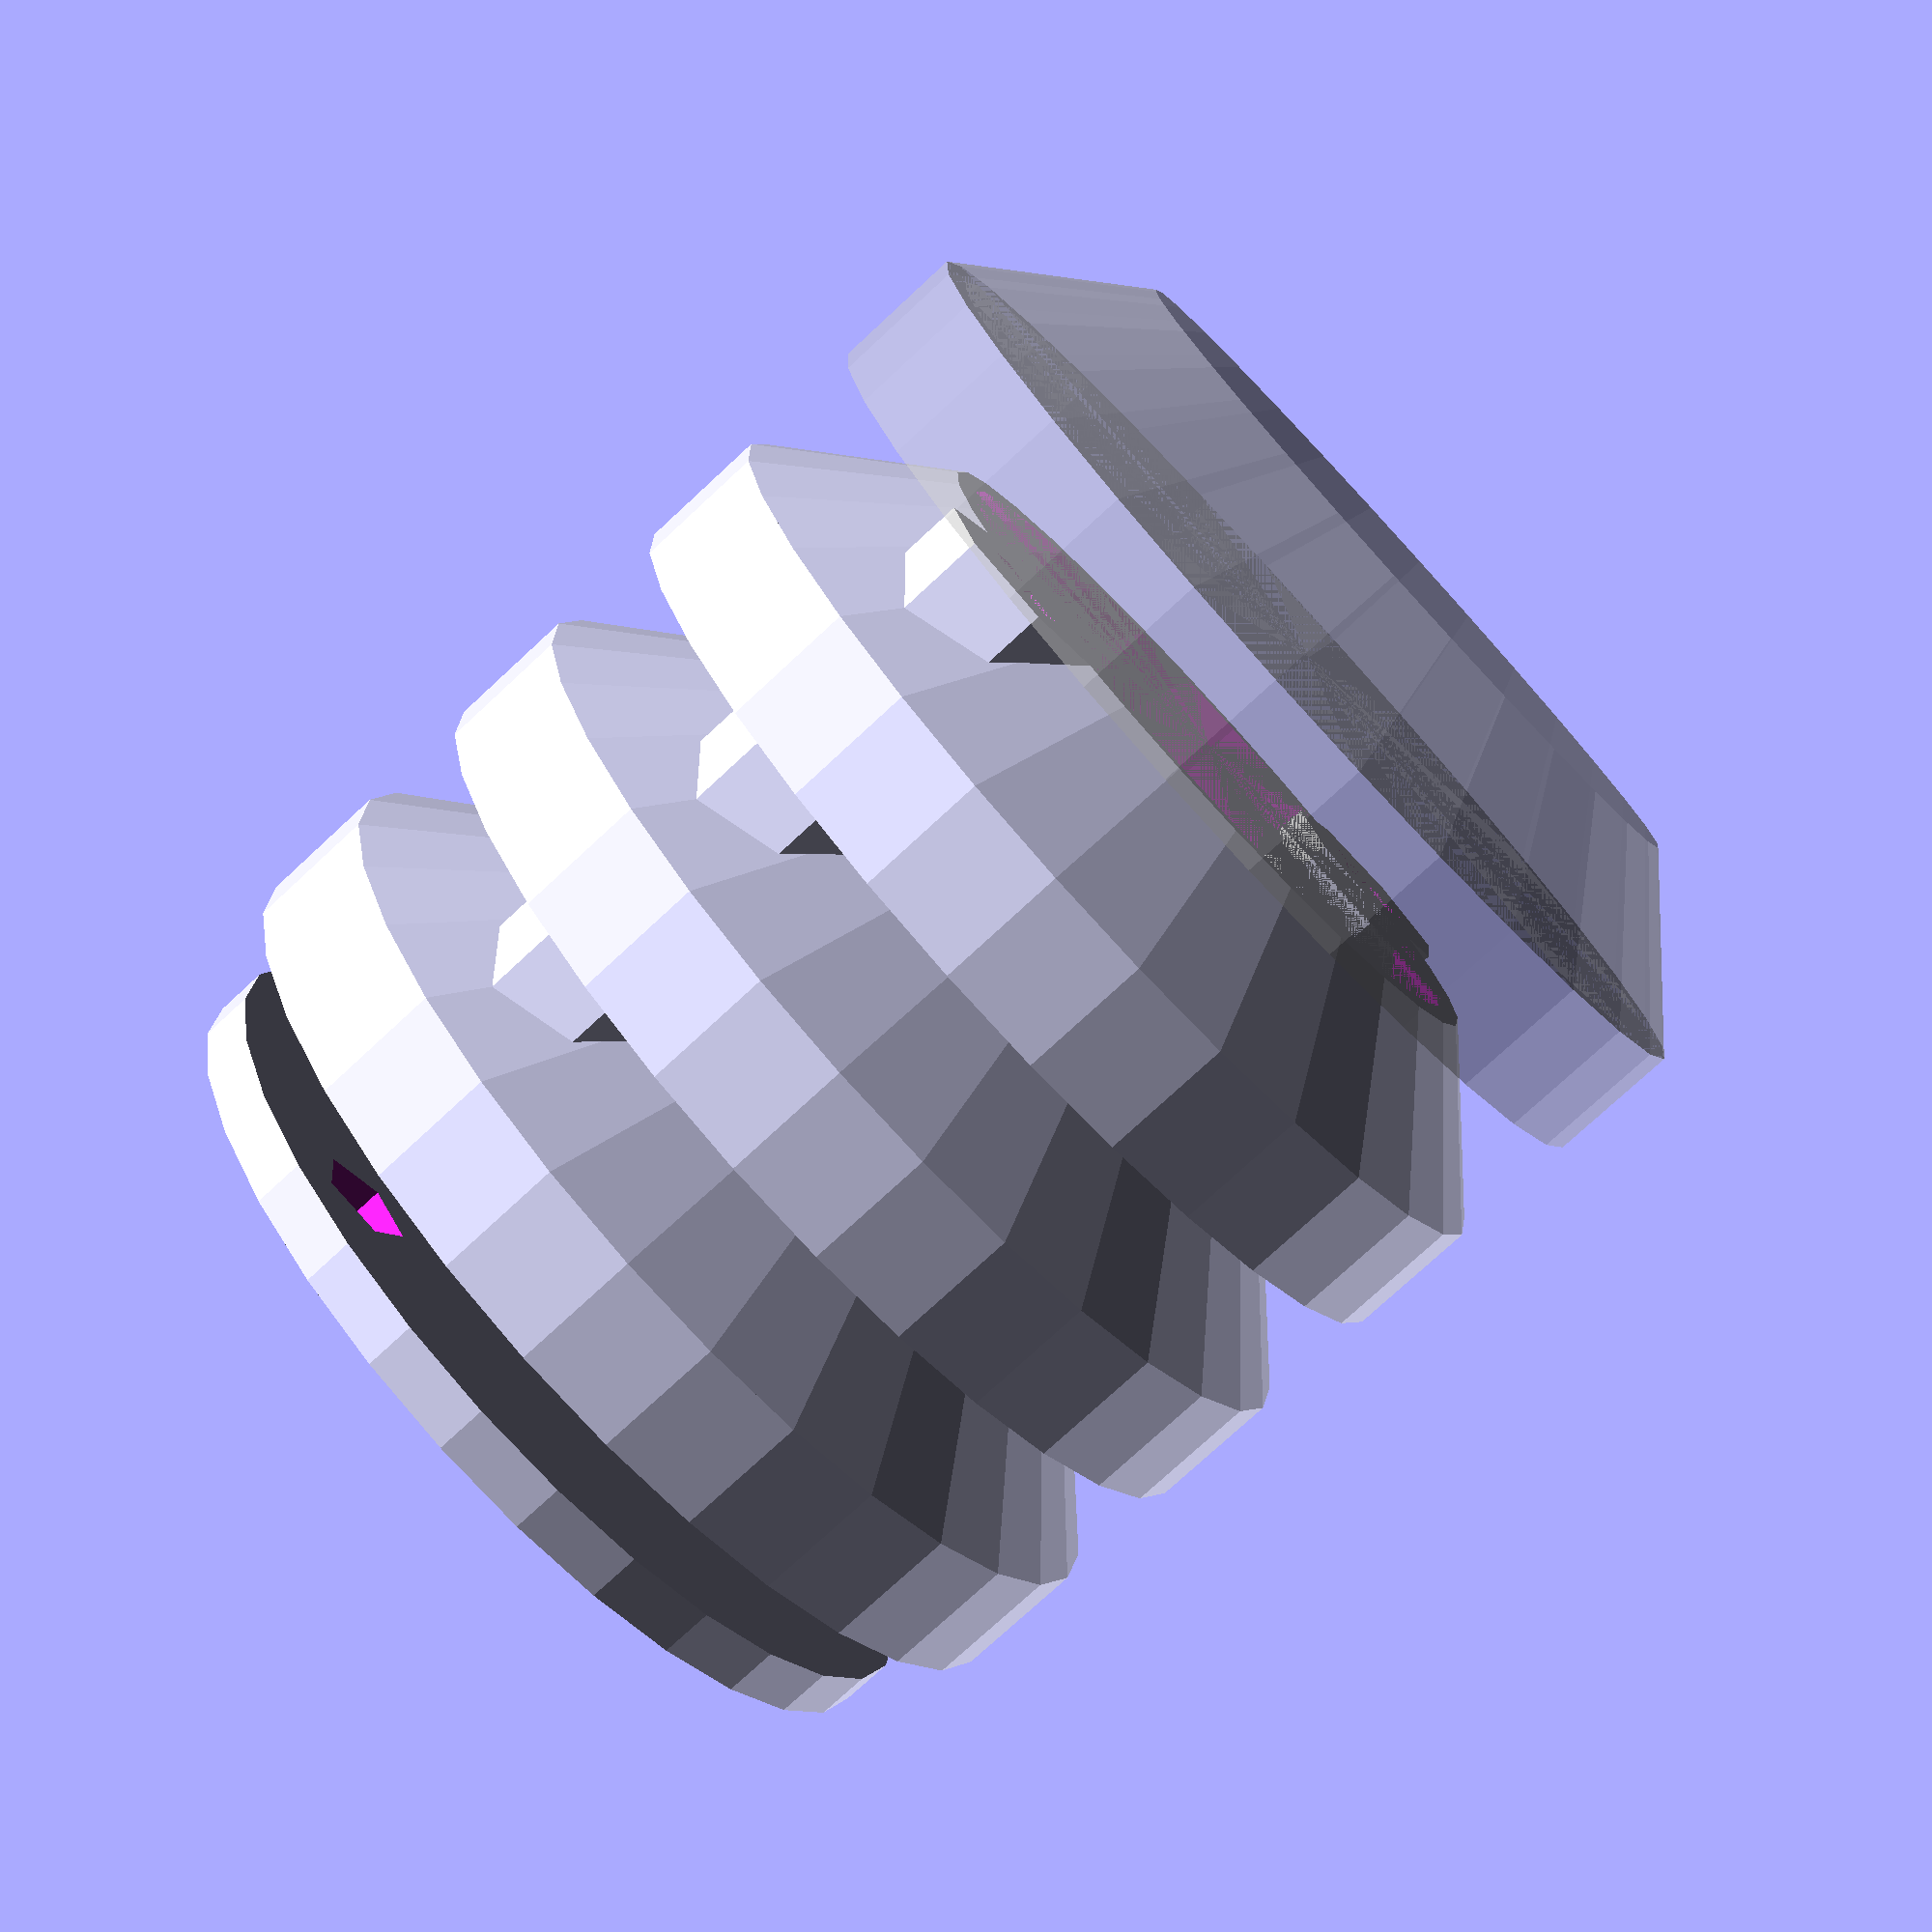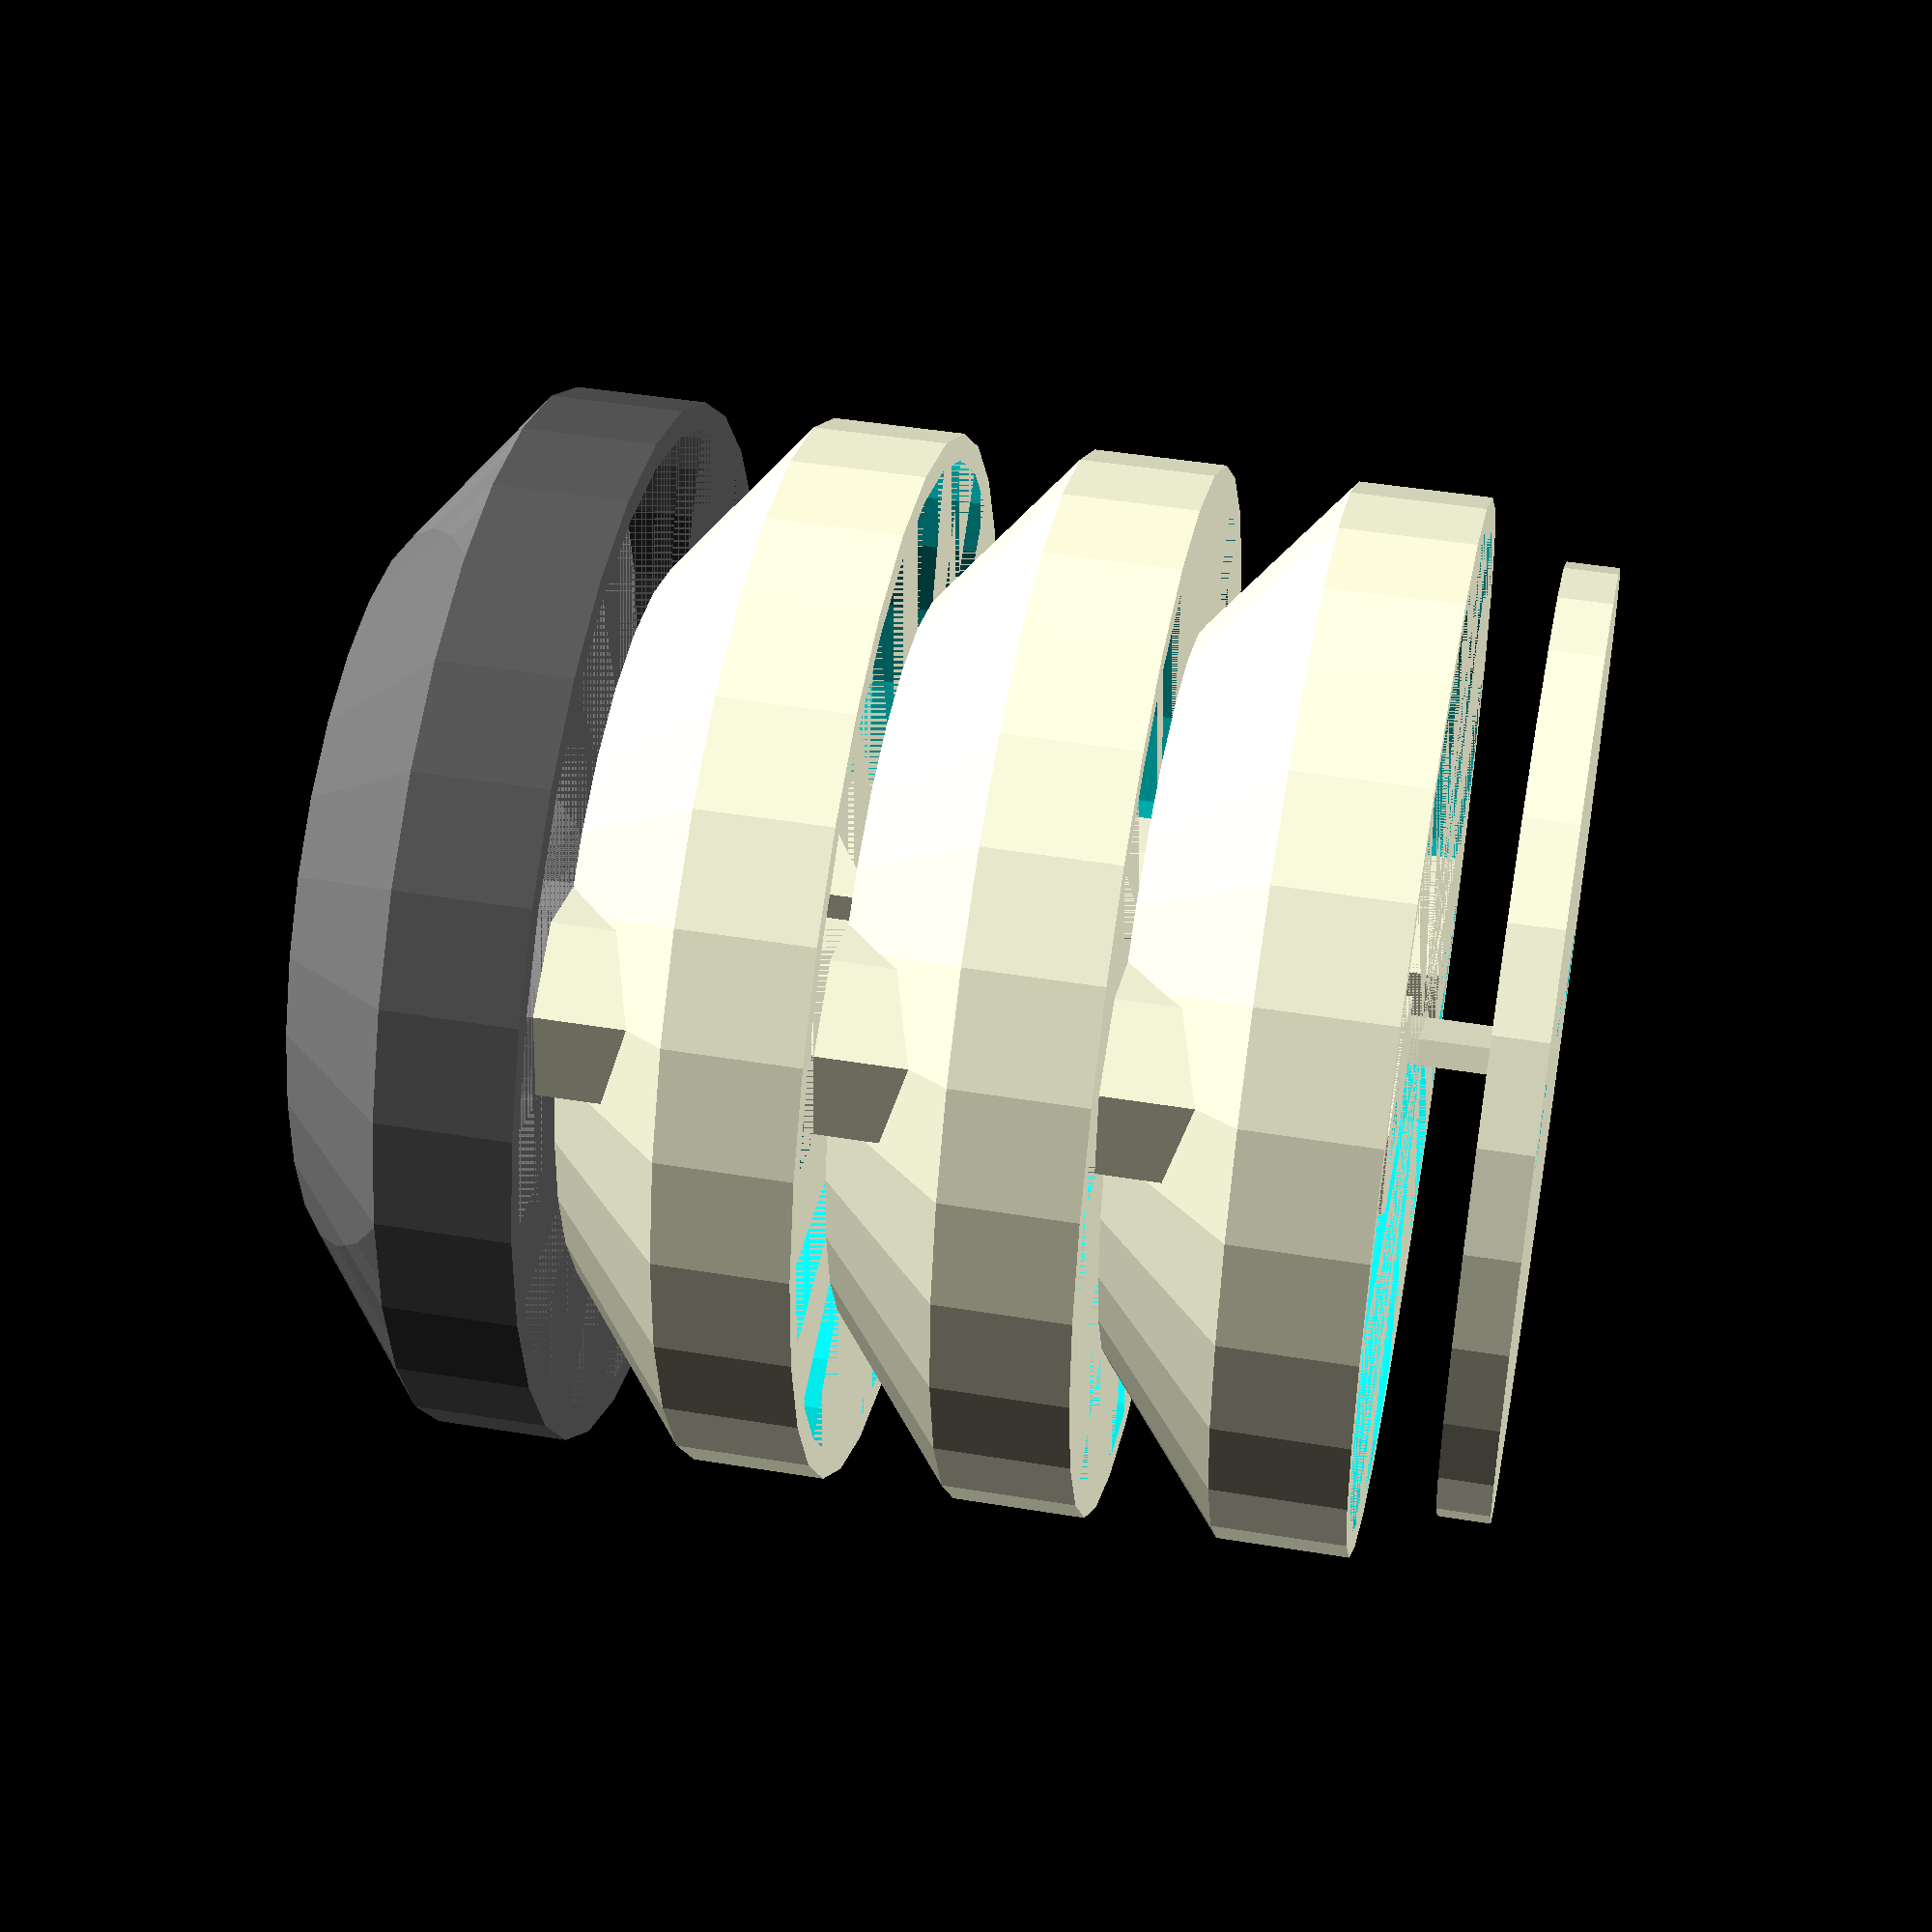
<openscad>
width=10;
height=5;
stick_width=2;

module dht22() {
    color("red") cube([1.5,0.78,2.5]);
}

module bottom_plate() {
    difference() {
        union() {
            translate([-1, -0.5, 0]) cube([2, 0.5, 6]);
            difference() {
                cylinder(h=1,r1=width*0.9,r2=width*0.9);
                translate([0, 0.5, 0]) cylinder(h=height,r1=width/10,r2=width/10);
            }
        }
        translate([offset, 0, 0]) cylinder(h=height,r1=stick_width/2,r2=stick_width/2);
        translate([-offset, 0, 0]) cylinder(h=height,r1=stick_width/2,r2=stick_width/2);
    }
}

module ring(width=10, height=3, wall=0.5, res=50, closed=false) {
    inner_width = width*0.7;
    difference() {
        cylinder(h=height,r1=width,r2=width);
        cylinder(h=height,r1=width-wall*2,r2=width-wall*2);
    }
    
    translate([0, 0, height])
        difference() {
            cylinder(h=height,r1=width,r2=inner_width);
            if(!closed){
                cylinder(h=height,r1=width-wall*2,r2=inner_width-wall*2);
                translate([offset, 0, 0]) cylinder(h=height,r1=stick_width/2,r2=stick_width/2);
                translate([-offset, 0, 0]) cylinder(h=height,r1=stick_width/2,r2=stick_width/2);
            }
        }
}

module stick(height=1) {
    difference () {
        cylinder(h=height,r1=width,r2=width);
        cylinder(h=height,r1=width/2,r2=width/2);
    };
}

module cap() {
    difference() {
        cylinder(h=height*2,r1=width,r2=0);
        translate([0, 0, -height/2])
        cylinder(h=height*2,r1=width,r2=0);
    }
}


bottom_plate();
%translate([-0.75, 0, 3]) dht22();

count=3;
offset=width*0.7;
translate([0, 0, height/2])
for(y=[0:height:count*height-1]) {
    translate([0, 0, y]) ring(width=width, height=height/2, wall=0.25);
    translate([offset, 0, y]) stick(width=stick_width, height=height);
    translate([-offset, 0, y]) stick(width=stick_width, height=height);
}

cap_y=count*height+height/2;
%translate([0, 0, cap_y])
union() {
    ring(width=width, height=height/2, wall=0.25, closed=true);
    translate([offset, 0, 0]) stick(width=stick_width, height=height/2);
    translate([-offset, 0, 0]) stick(width=stick_width, height=height/2);
}
</openscad>
<views>
elev=76.5 azim=136.5 roll=312.8 proj=p view=wireframe
elev=314.7 azim=326.4 roll=100.8 proj=p view=solid
</views>
